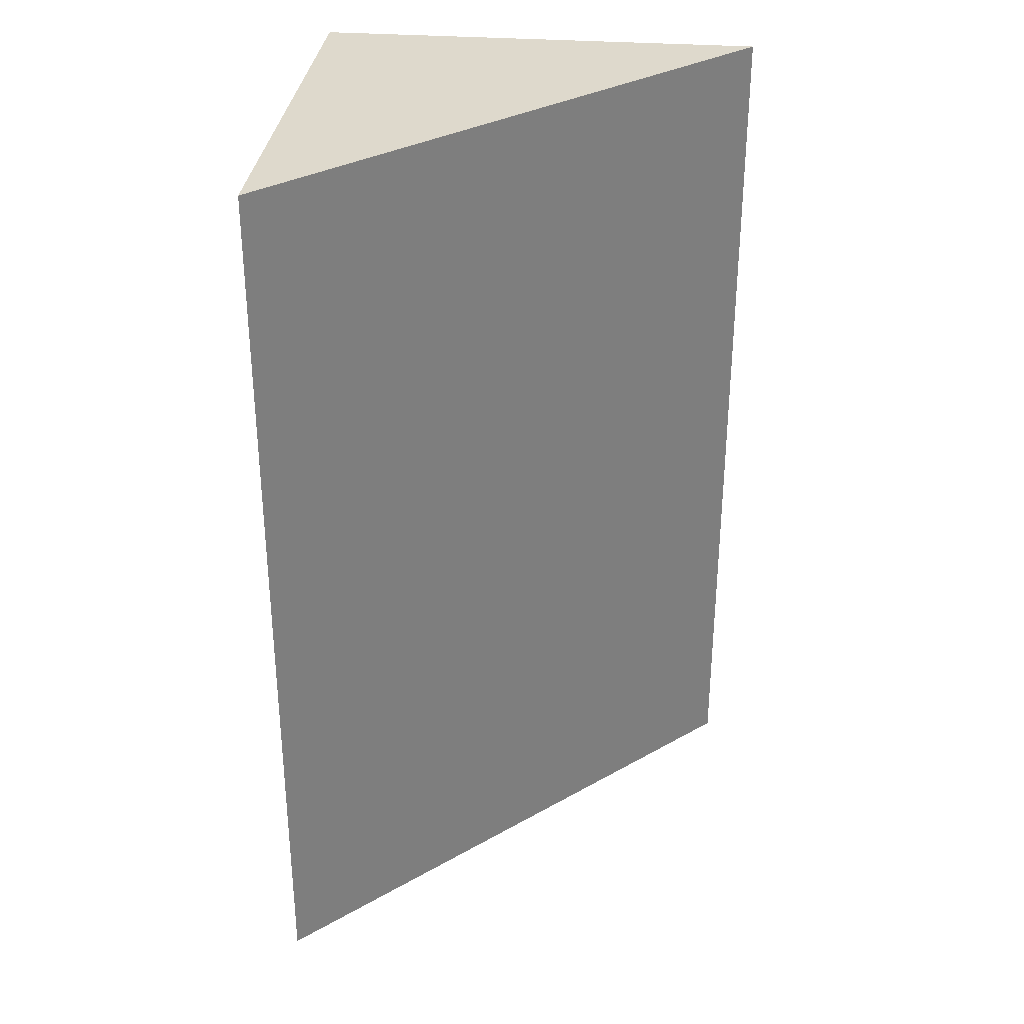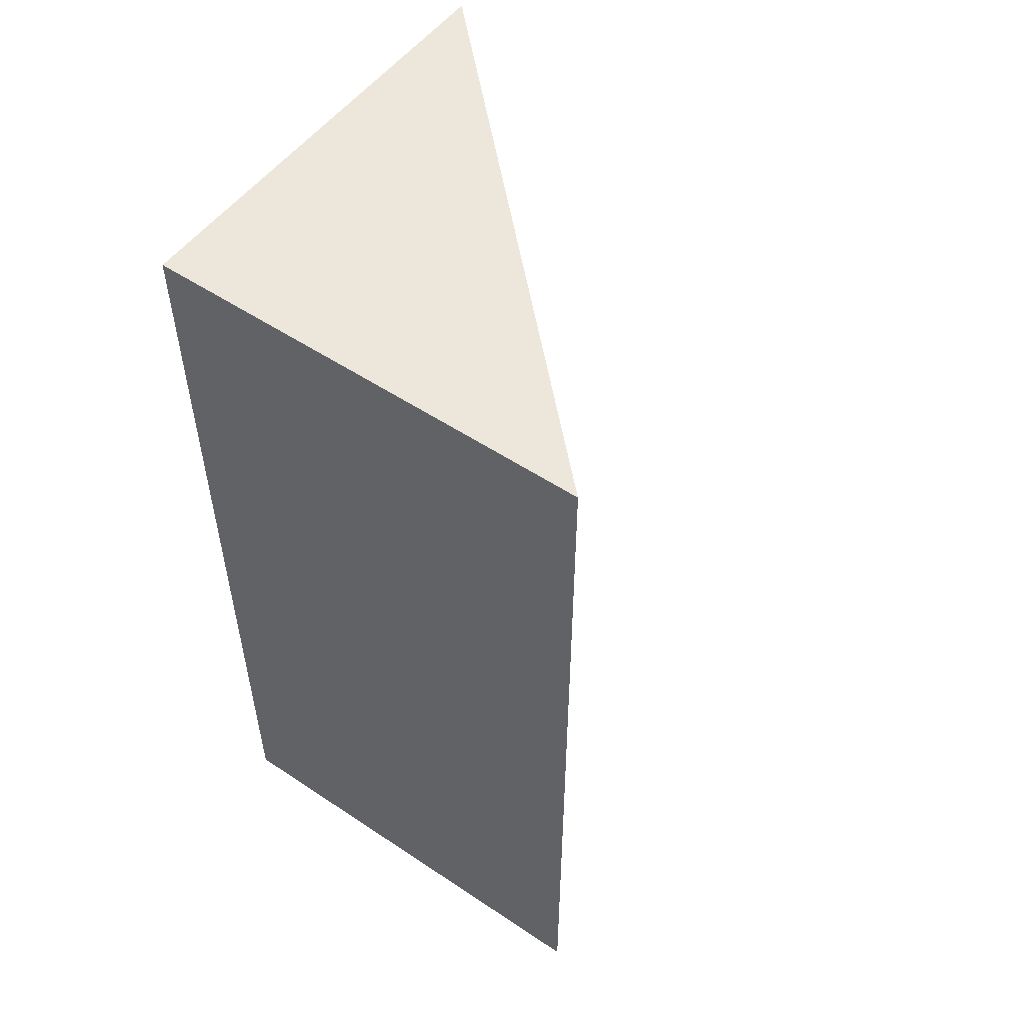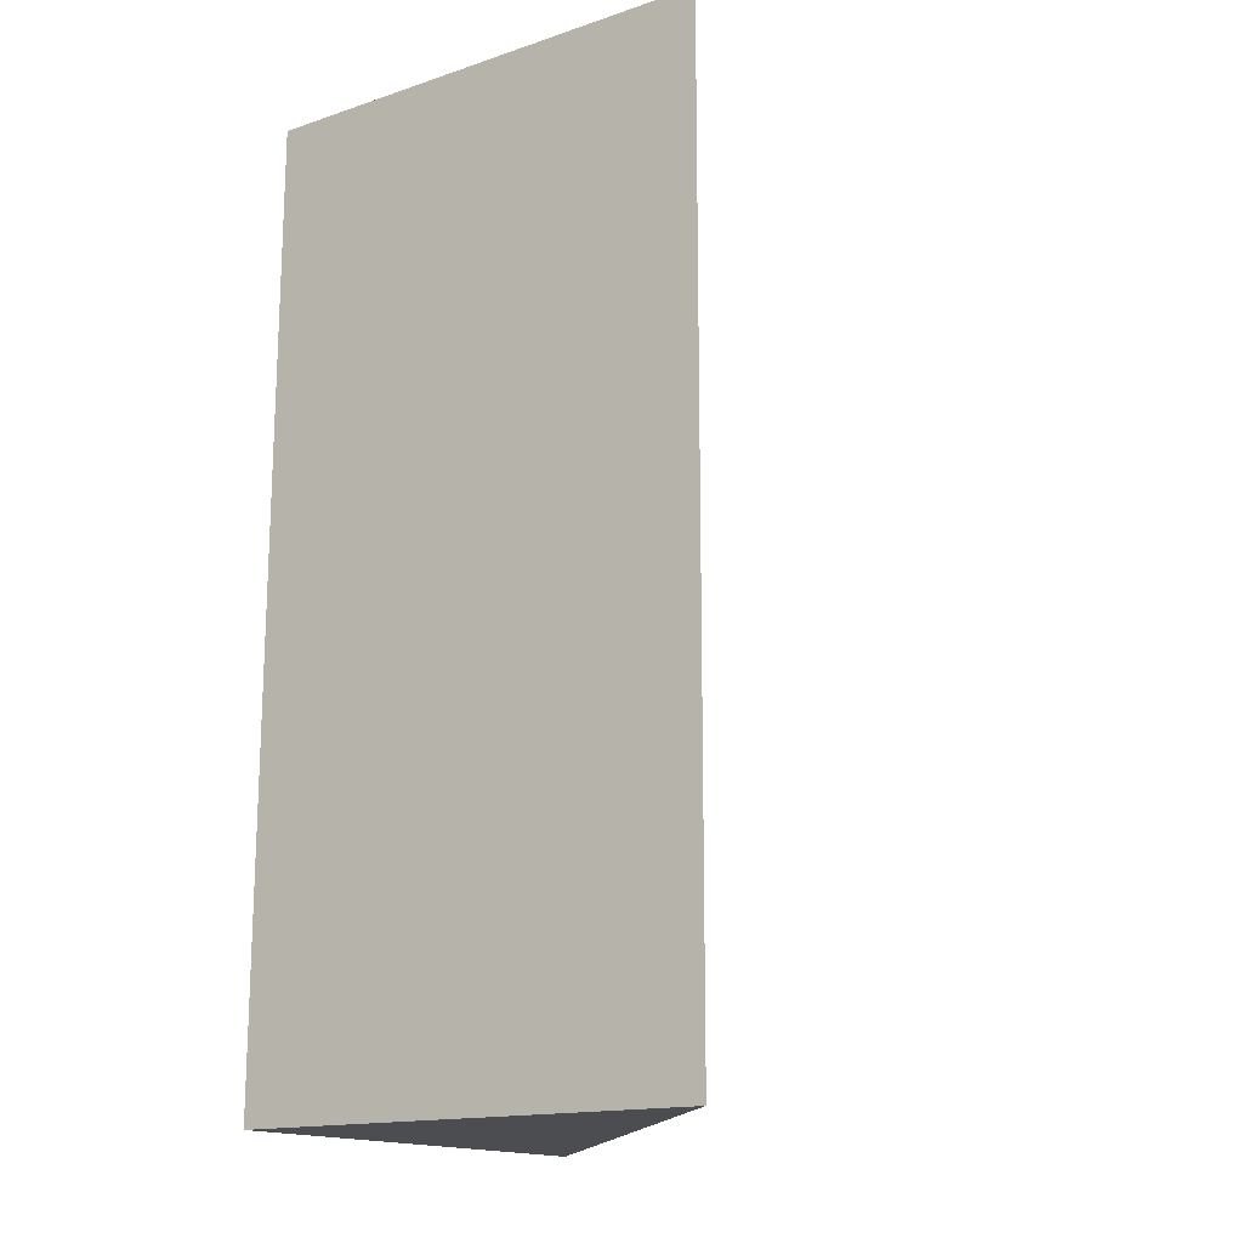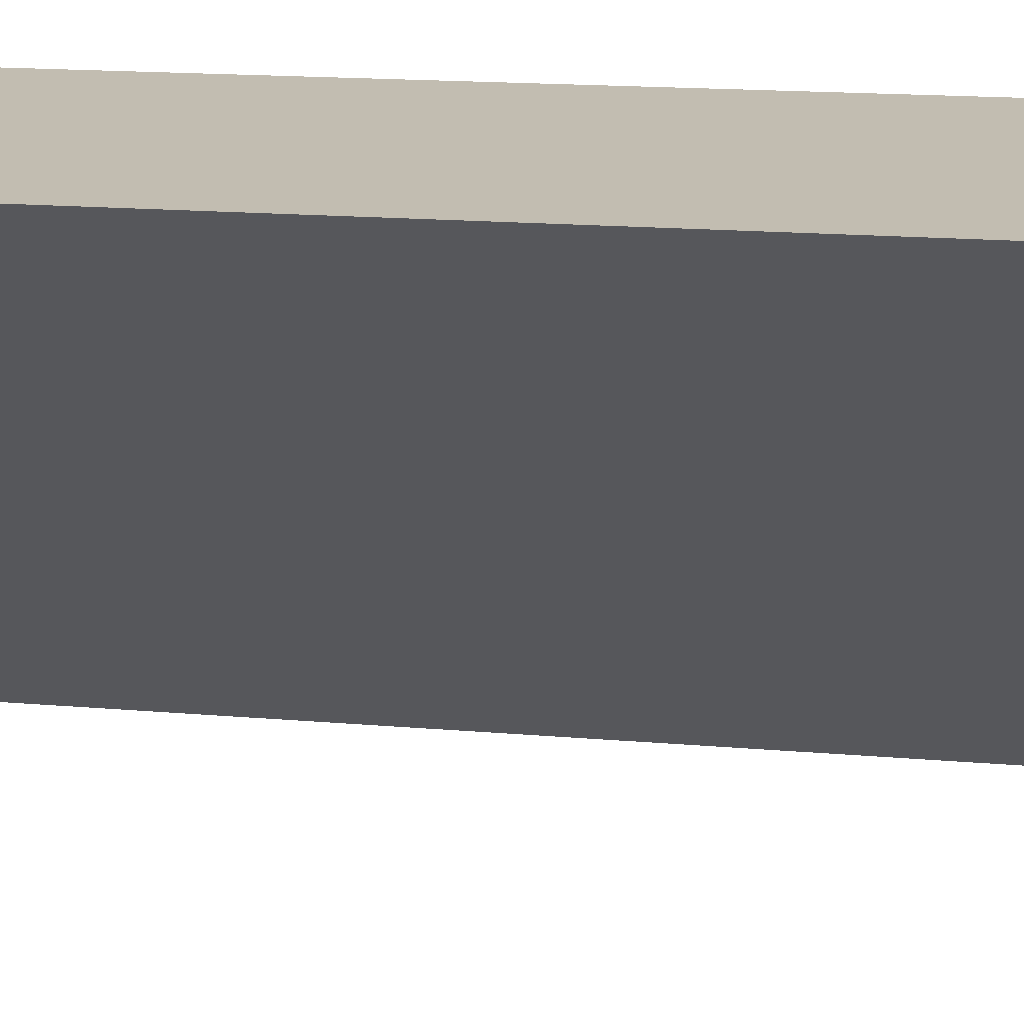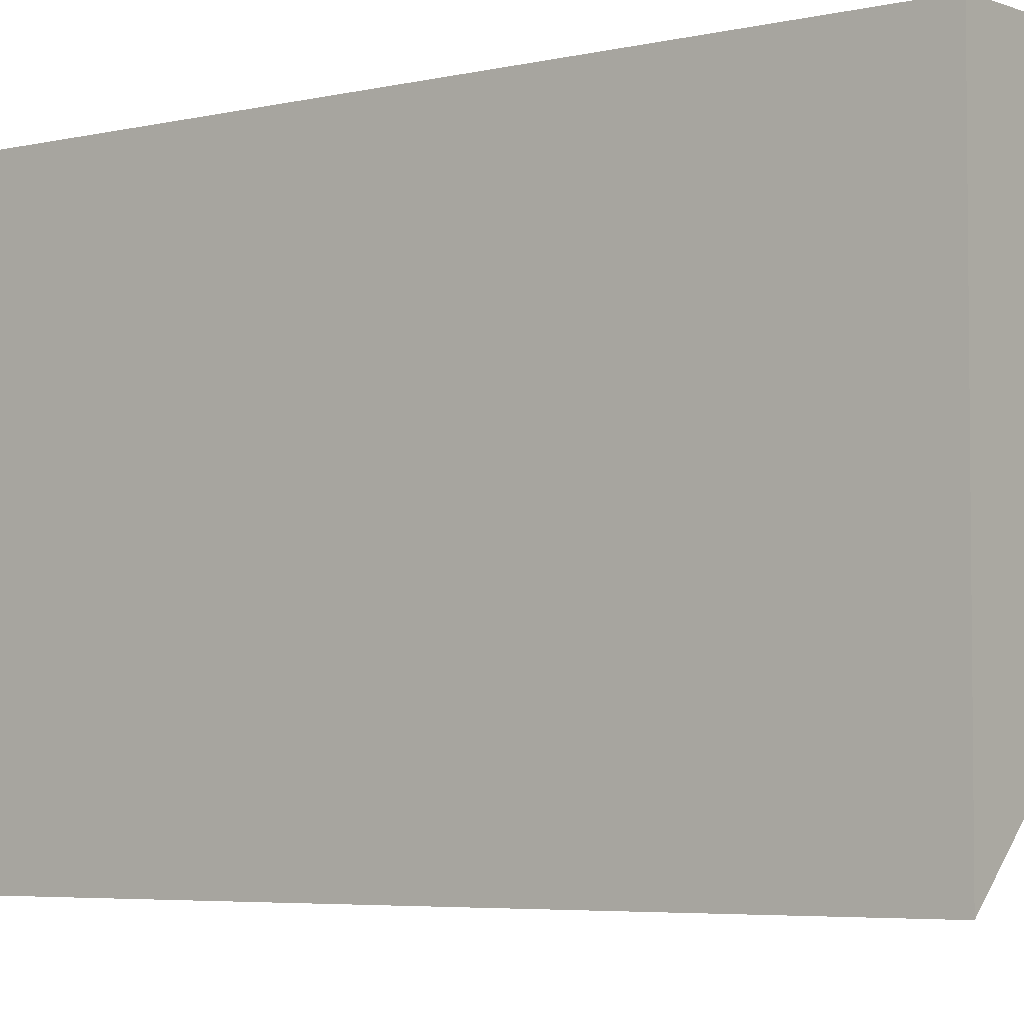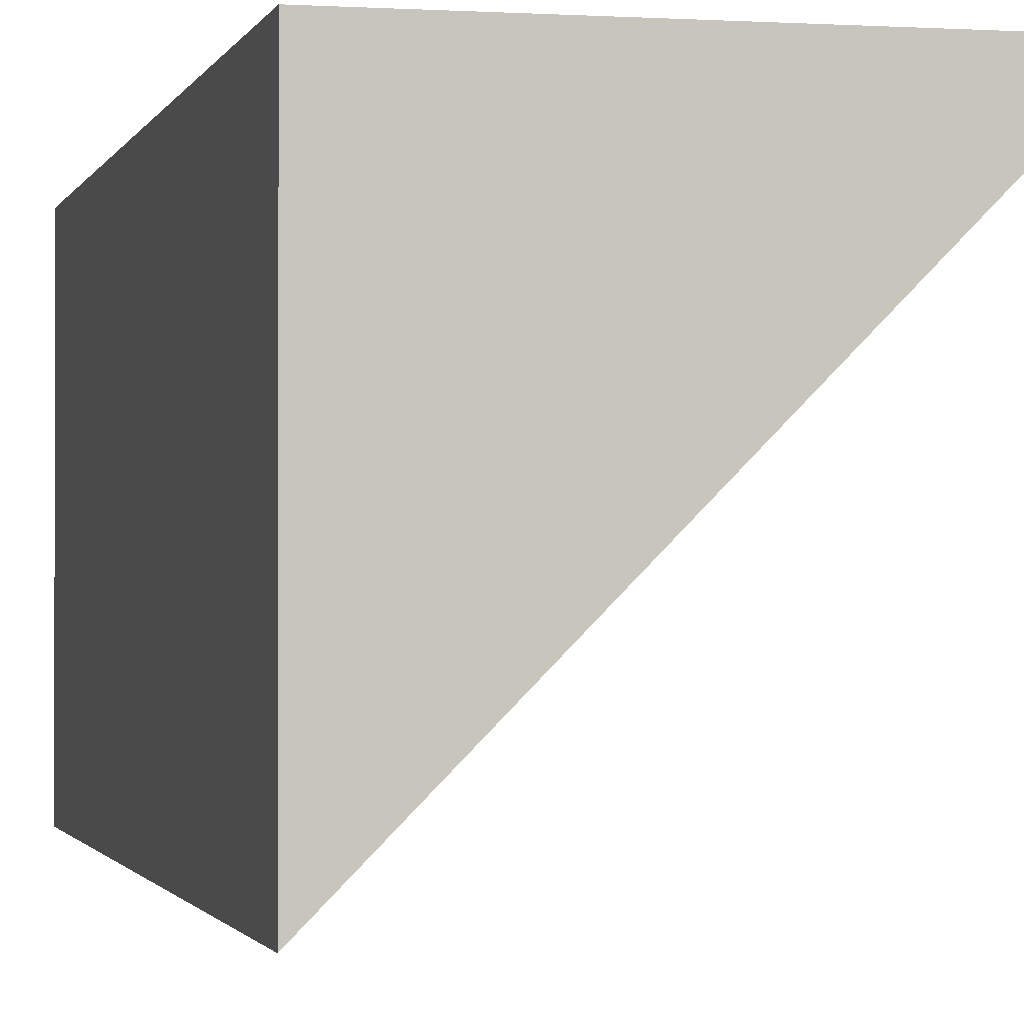
<metadata>
{"format":"obj","ext":"obj","renderer":"f3d","projection":"perspective","resolution":1024,"background":"white","views":[{"elev":32.0,"azim":6.2,"up":"+Z"},{"elev":53.2,"azim":-55.1,"up":"+Z"},{"elev":-16.0,"azim":-55.0,"up":"+Z"},{"elev":16.3,"azim":100.6,"up":"+Y"},{"elev":-4.3,"azim":-52.0,"up":"+Y"},{"elev":-1.0,"azim":-13.9,"up":"+Y"}]}
</metadata>
<code>
o 2636
v 2174 1861 7.76
v 2174 1861 7.76
v 2174 1861 7.78
v 2174 1861 7.76
v 2174 1861 7.78
v 2174 1861 7.78
v 2174 1861 7.78
v 2174 1861 7.76
v 2174 1861 7.76
v 2174 1861 7.78
v 2174 1861 7.76
v 2174 1861 7.78
v 2174 1861 7.76
v 2174 1861 7.76
v 2174 1861 7.78
v 2174 1861 7.76
v 2174 1861 7.78
v 2174 1861 7.76
v 2174 1861 7.76
f 1 2 3
f 3 4 5
f 6 7 5
f 8 9 10
f 10 11 12
f 13 14 15
f 15 16 17
f 13 18 19

</code>
